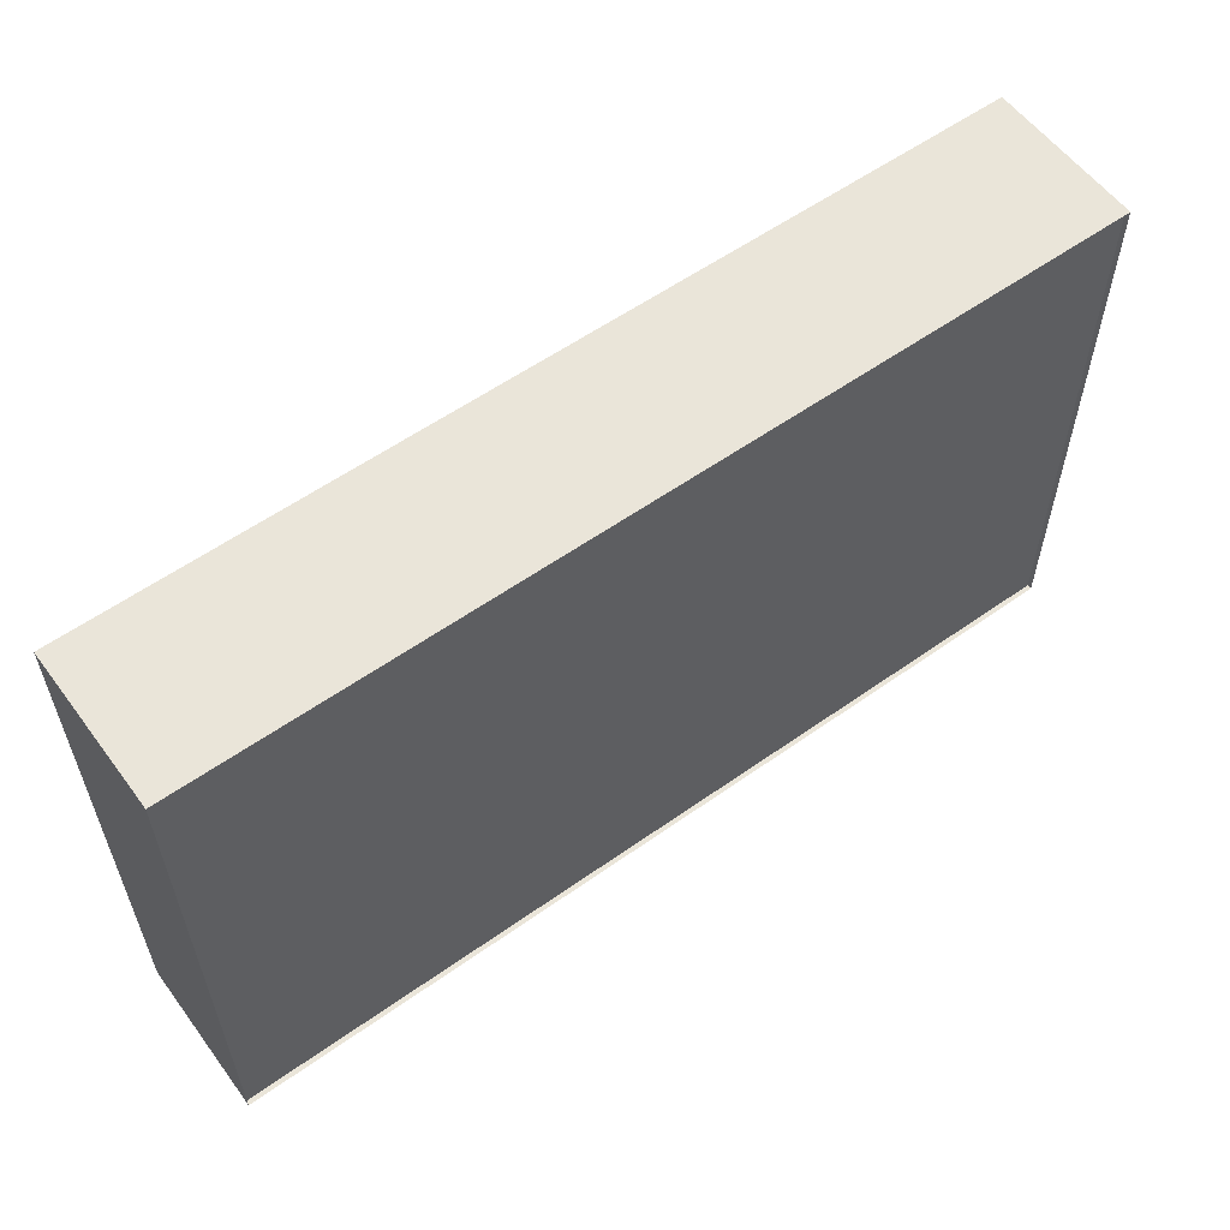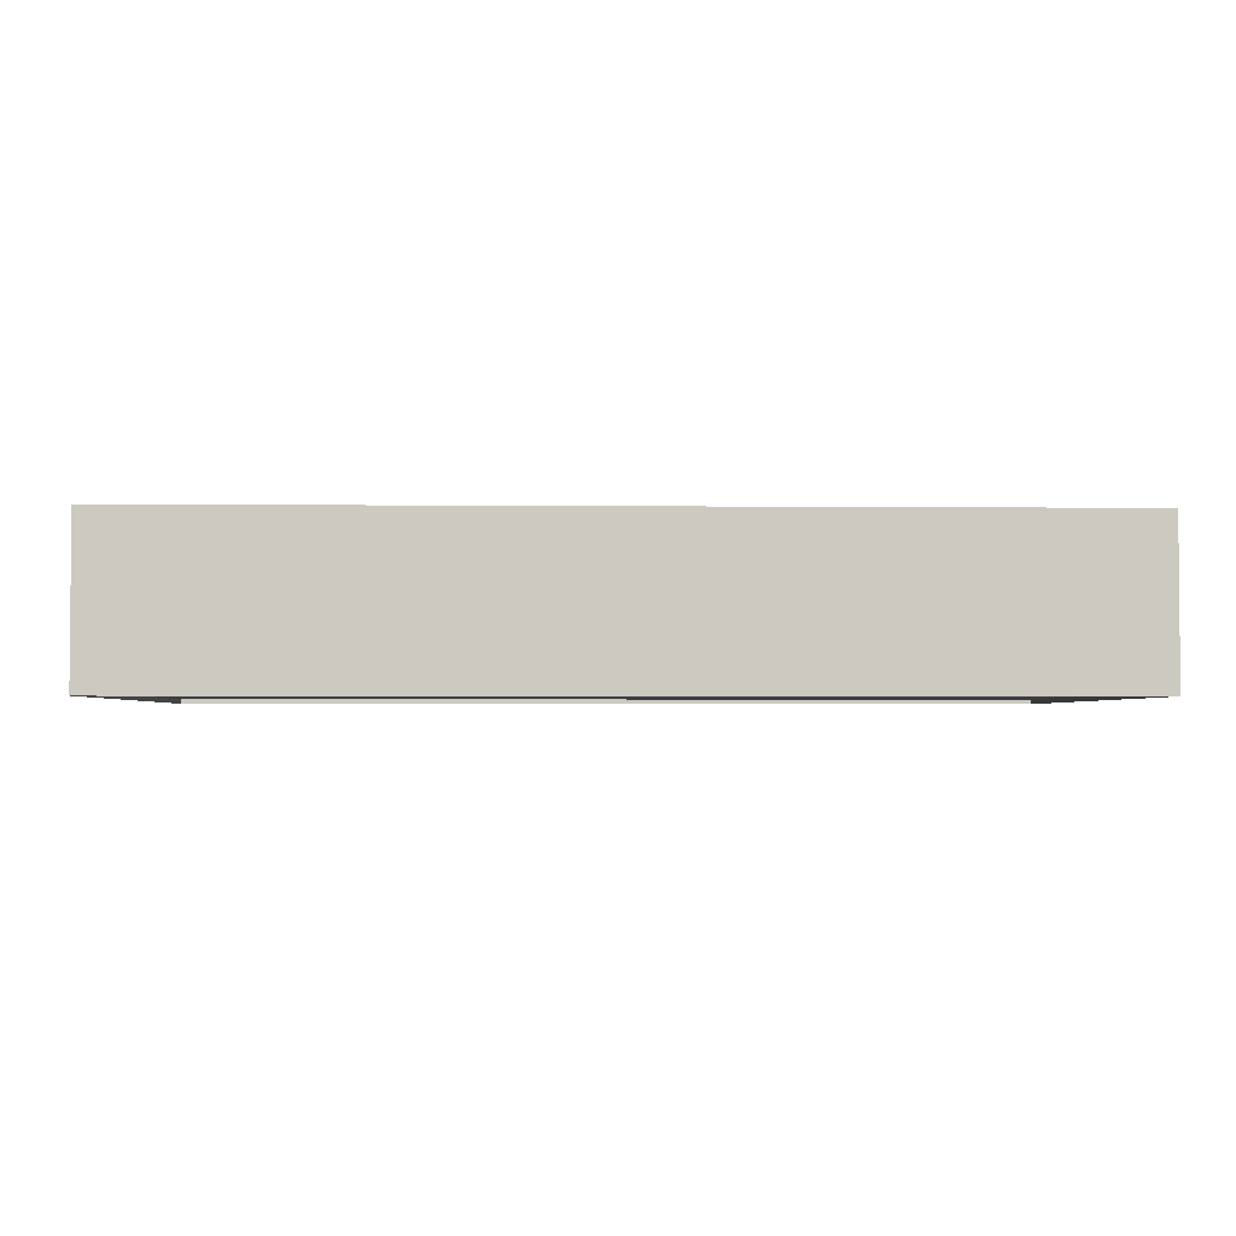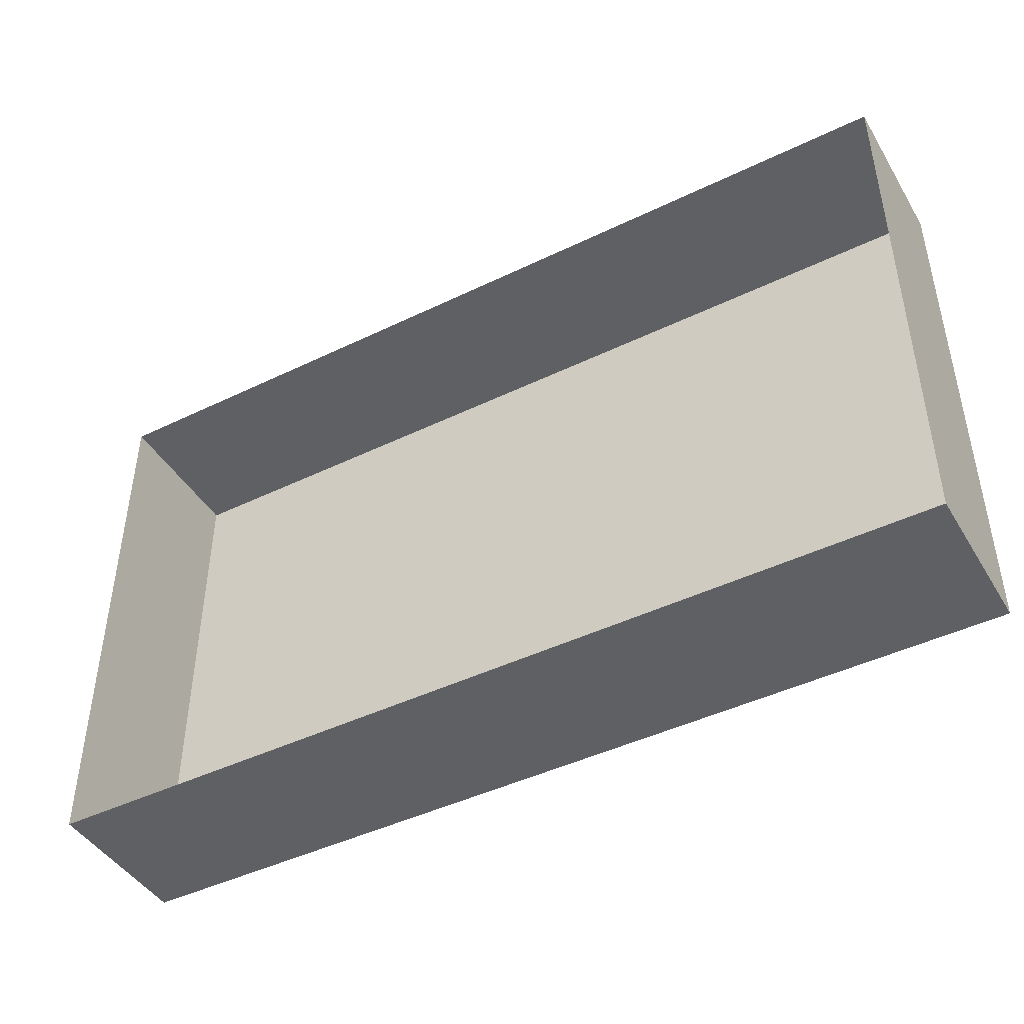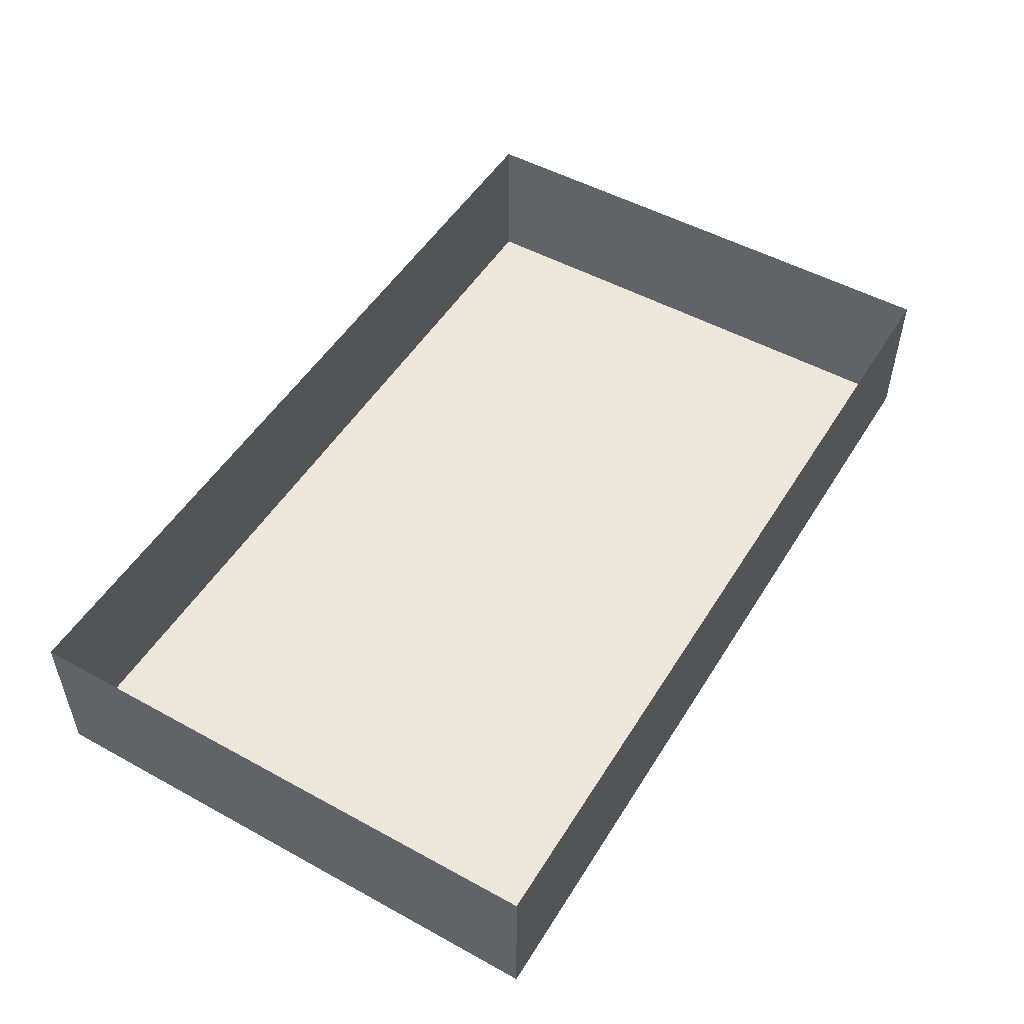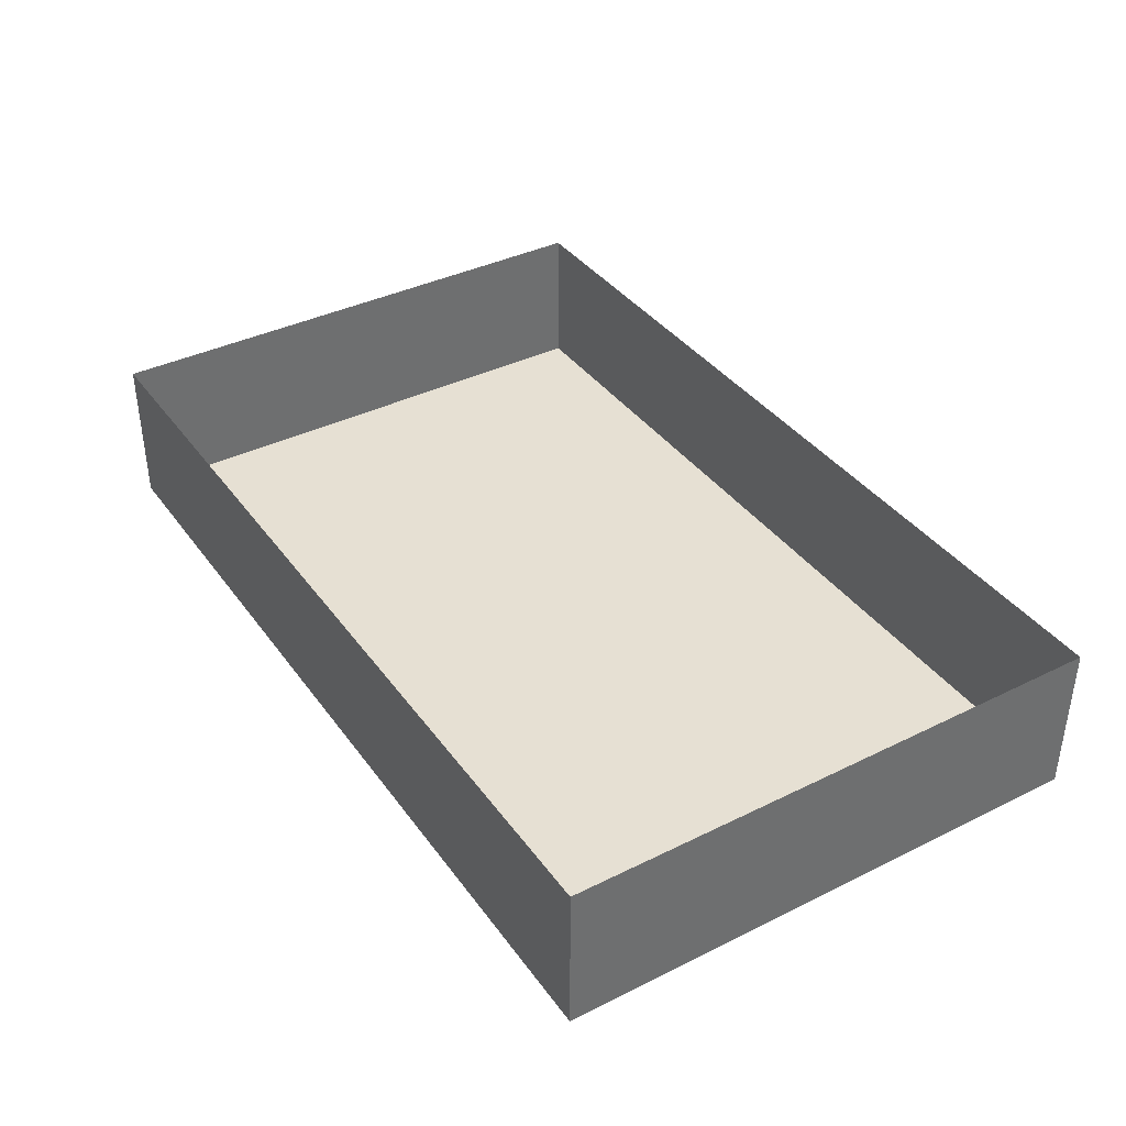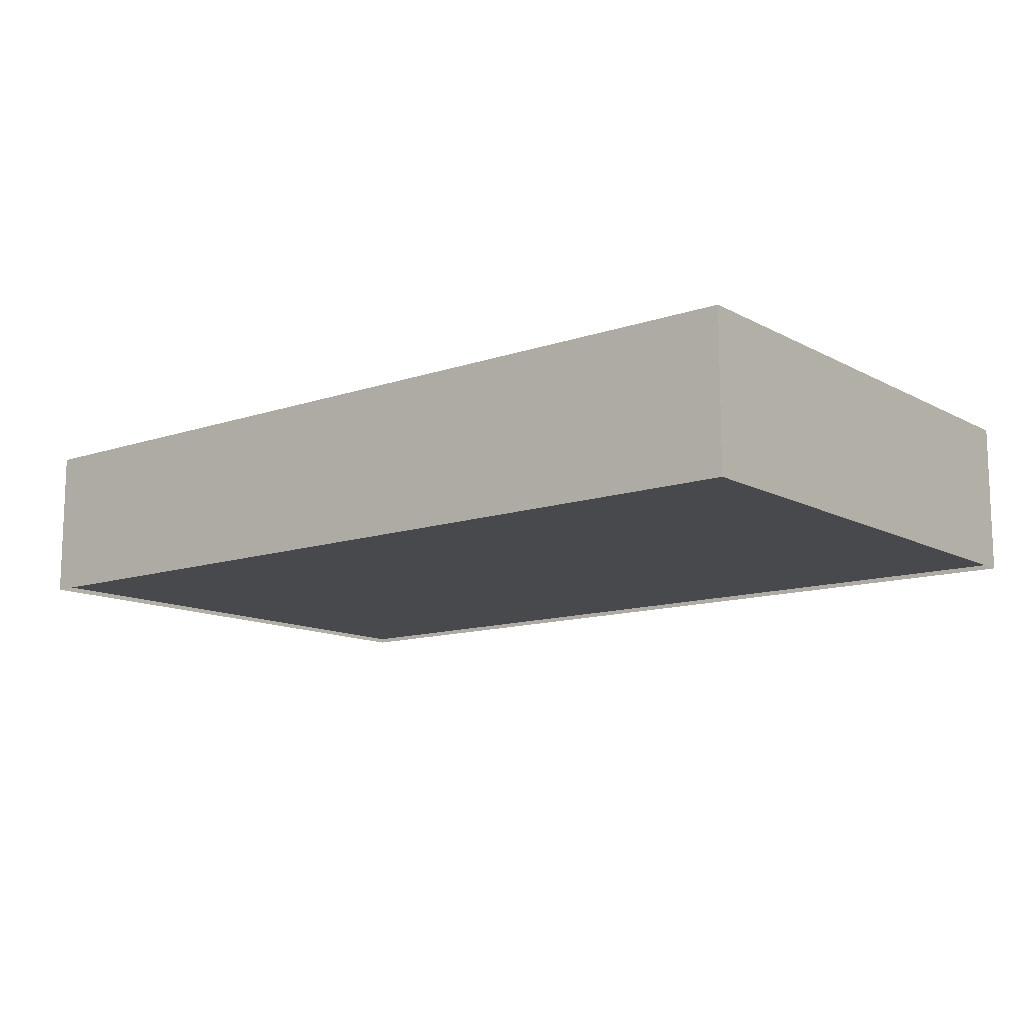
<metadata>
{"format":"obj","ext":"obj","renderer":"f3d","projection":"perspective","resolution":1024,"background":"white","views":[{"elev":57.7,"azim":-36.3,"up":"+Z"},{"elev":-2.9,"azim":-2.0,"up":"+Y"},{"elev":-44.6,"azim":-150.6,"up":"+Z"},{"elev":50.9,"azim":120.9,"up":"+Y"},{"elev":38.3,"azim":58.0,"up":"+Y"},{"elev":-12.3,"azim":38.7,"up":"+Y"}]}
</metadata>
<code>
o Cube
v -105.8 0.5597 64.47
v -105.8 0.5597 -64.47
v 105.8 0.5597 64.47
v 105.8 0.5597 -64.47
v -105.8 6.014 64.47
v -105.8 6.015 -64.47
v 105.8 6.014 64.47
v 105.8 6.015 -64.47
f 4 7 3
f 2 8 4
f 3 5 1
f 1 6 2
f 4 8 7
f 2 6 8
f 3 7 5
f 1 5 6
o Cube.001
v -105.8 -0.5597 64.47
v -105.8 0.5597 64.47
v -105.8 -0.5597 -64.47
v -105.8 0.5597 -64.47
v 105.8 -0.5597 64.47
v 105.8 0.5597 64.47
v 105.8 -0.5597 -64.47
v 105.8 0.5597 -64.47
f 11 10 9
f 15 12 11
f 13 16 15
f 9 14 13
f 10 16 14
f 11 12 10
f 15 16 12
f 13 14 16
f 9 10 14
f 10 12 16
o Cube.002
v -105.8 35.73 64.47
v -105.8 35.73 -64.47
v 105.8 35.73 64.47
v 105.8 35.73 -64.47
v -105.8 6.014 64.47
v -105.8 6.015 -64.47
v 105.8 6.014 64.47
v 105.8 6.015 -64.47
f 21 18 22
f 23 17 21
f 22 20 24
f 24 19 23
f 21 17 18
f 23 19 17
f 22 18 20
f 24 20 19

</code>
